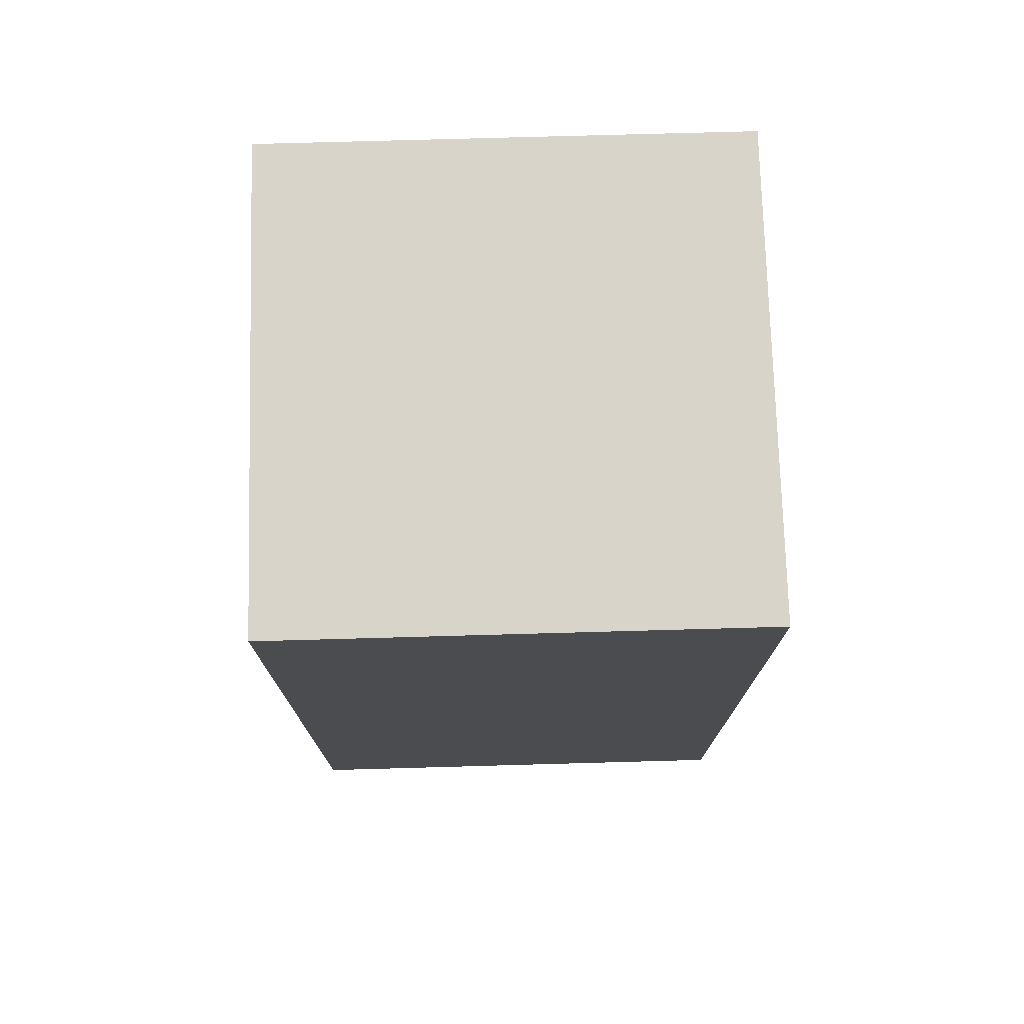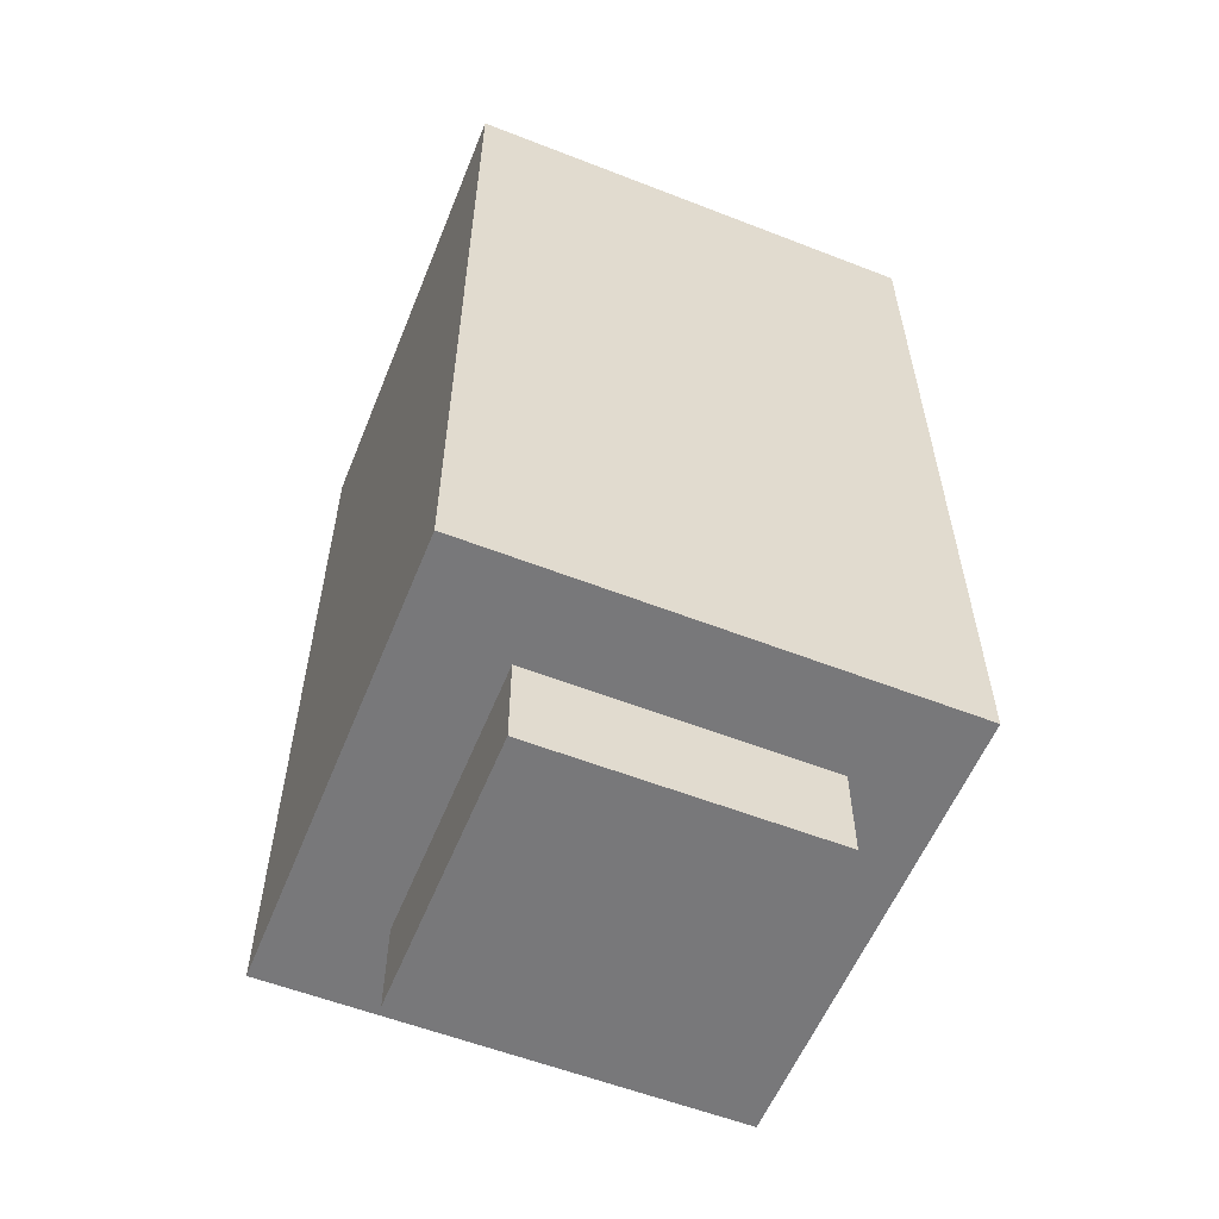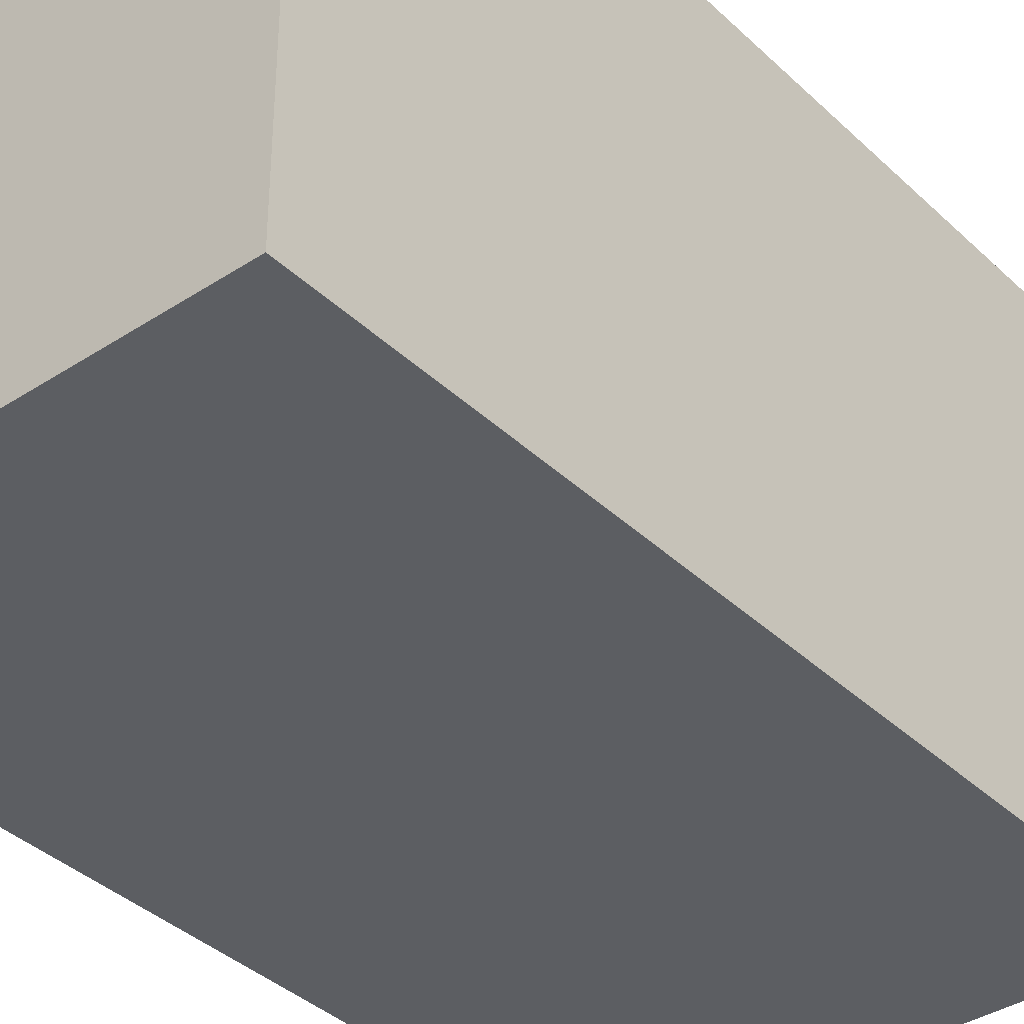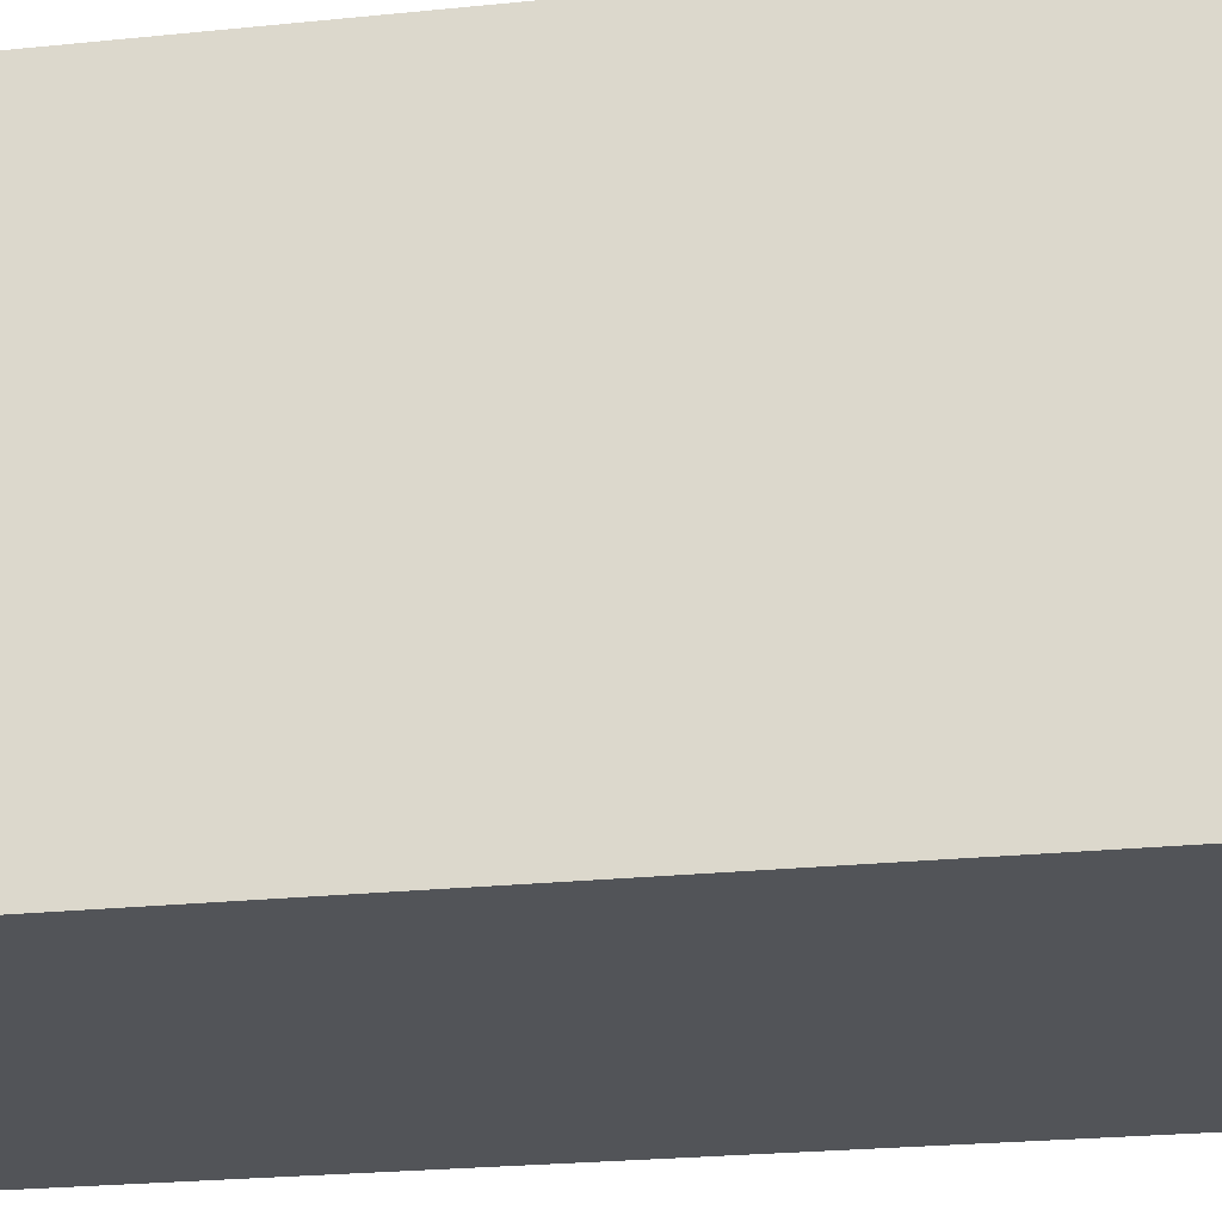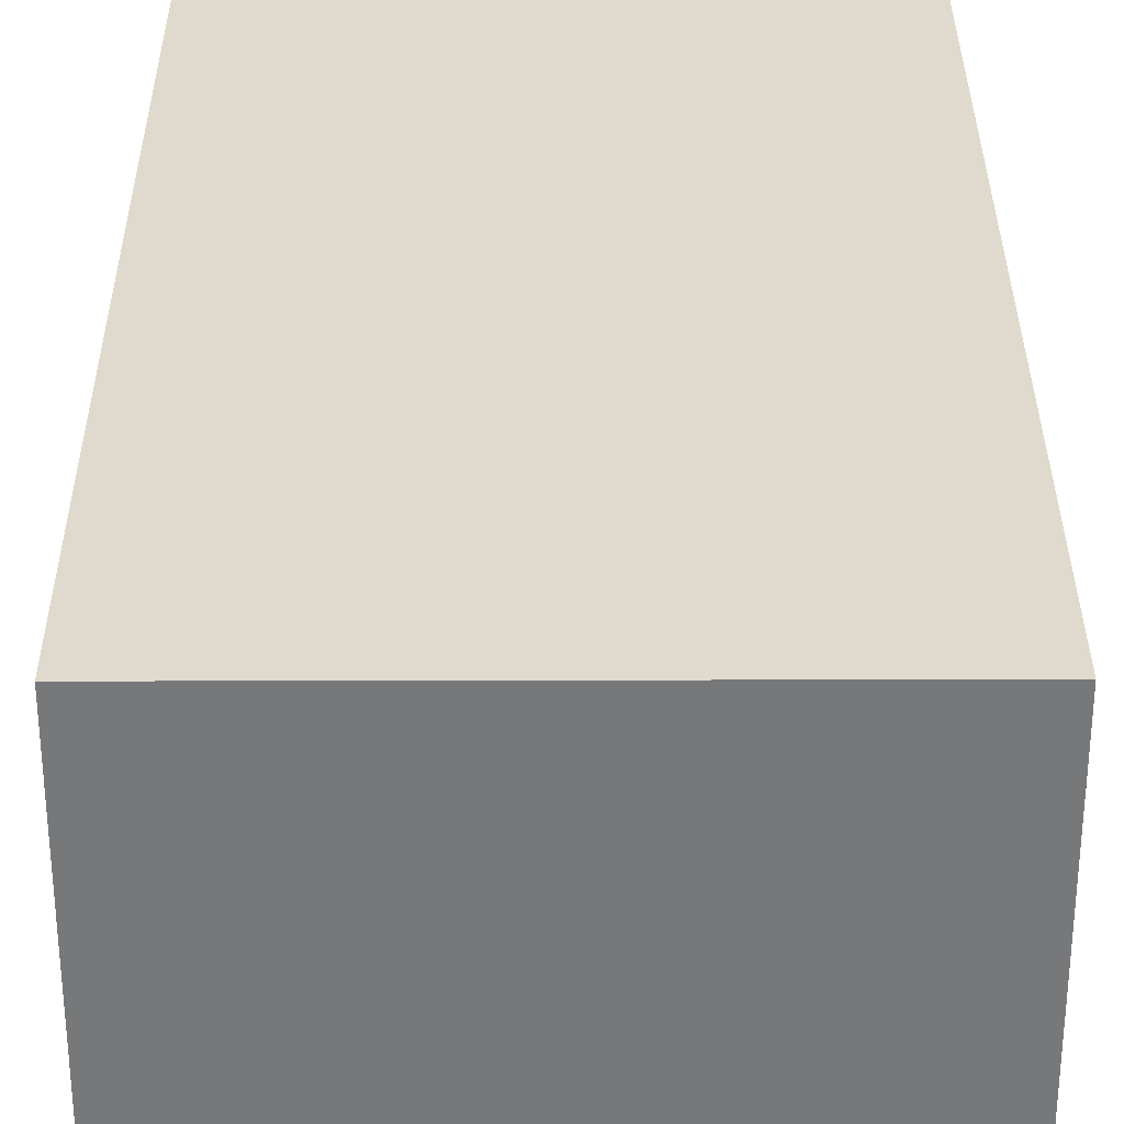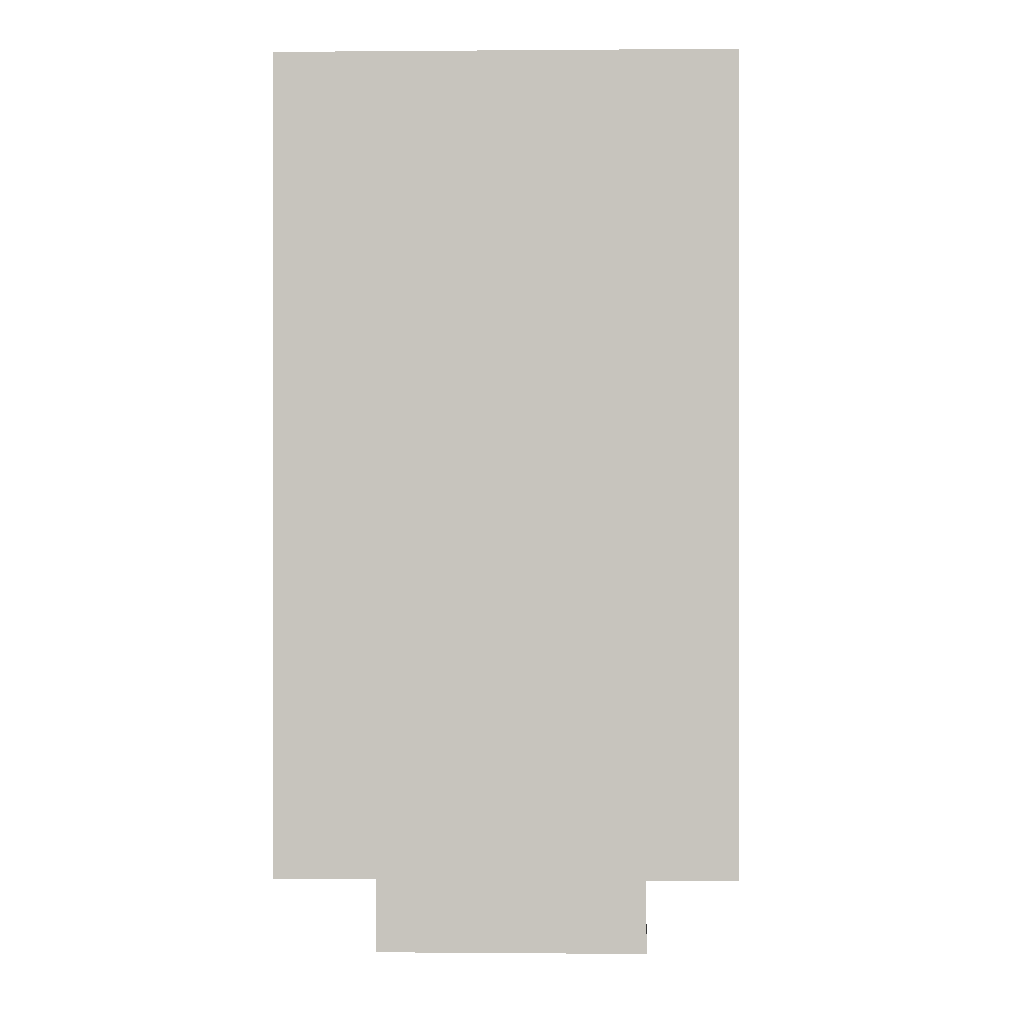
<metadata>
{"format":"obj","ext":"obj","renderer":"f3d","projection":"perspective","resolution":1024,"background":"white","views":[{"elev":74.9,"azim":88.4,"up":"+Y"},{"elev":-57.5,"azim":68.0,"up":"+Y"},{"elev":-37.7,"azim":-140.1,"up":"+Z"},{"elev":-23.1,"azim":-80.0,"up":"+Z"},{"elev":32.6,"azim":179.8,"up":"+Z"},{"elev":-0.1,"azim":91.7,"up":"+Y"}]}
</metadata>
<code>
g Q_grenade_launcher_rocket
v 0.1 -0.1577 -0.1
v 0.1 0.1977 -0.1
v -0.1 -0.1577 -0.1
v -0.1 0.1977 -0.1
v -0.1 -0.1577 0.1
v -0.1 -0.1577 -0.1
v -0.1 0.1977 0.1
v -0.1 0.1977 -0.1
v 0.1 -0.1577 0.1
v -0.1 -0.1577 0.1
v 0.1 0.1977 0.1
v -0.1 0.1977 0.1
v 0.1 -0.1577 0.1
v 0.1 0.1977 0.1
v 0.1 -0.1577 -0.1
v 0.1 0.1977 -0.1
v -0.1 0.1977 0.1
v -0.1 0.1977 -0.1
v 0.1 0.1977 -0.1
v 0.1 0.1977 0.1
v 0.1 -0.1577 0.1
v 0.1 -0.1577 -0.1
v -0.1 -0.1577 -0.1
v -0.1 -0.1577 0.1
v -0.06025 -0.1577 -0.06198
v -0.06025 -0.1977 -0.06198
v 0.06137 -0.1977 -0.06198
v 0.06137 -0.1577 -0.06198
v 0.06137 -0.1577 -0.06198
v 0.06137 -0.1977 -0.06198
v 0.06137 -0.1977 0.05918
v 0.06137 -0.1577 0.05918
v 0.06137 -0.1577 0.05918
v 0.06137 -0.1977 0.05918
v -0.06025 -0.1977 0.05918
v -0.06025 -0.1577 0.05918
v -0.06025 -0.1577 0.05918
v -0.06025 -0.1977 0.05918
v -0.06025 -0.1977 -0.06198
v -0.06025 -0.1577 -0.06198
v 0.06137 -0.1977 0.05918
v 0.06137 -0.1977 -0.06198
v -0.06025 -0.1977 -0.06198
v -0.06025 -0.1977 0.05918
g Q_grenade_launcher_rocket_0
f -42 -43 -44
f -42 -41 -43
f -38 -39 -40
f -37 -39 -38
f -34 -35 -36
f -33 -35 -34
f -30 -31 -32
f -30 -29 -31
f -26 -27 -28
f -25 -26 -28
f -22 -23 -24
f -21 -22 -24
f -18 -19 -20
f -17 -18 -20
f -14 -15 -16
f -13 -14 -16
f -10 -11 -12
f -9 -10 -12
f -6 -7 -8
f -5 -6 -8
f -2 -3 -4
f -1 -2 -4

</code>
